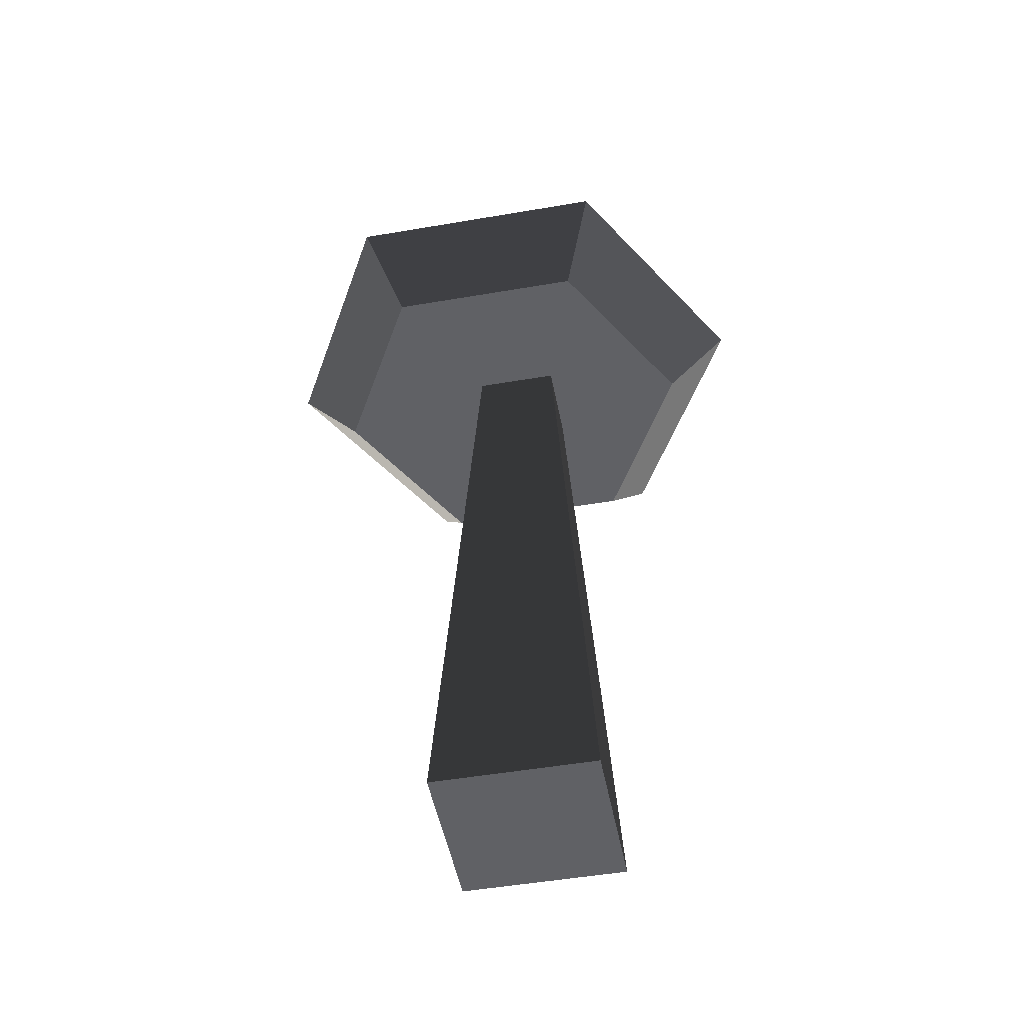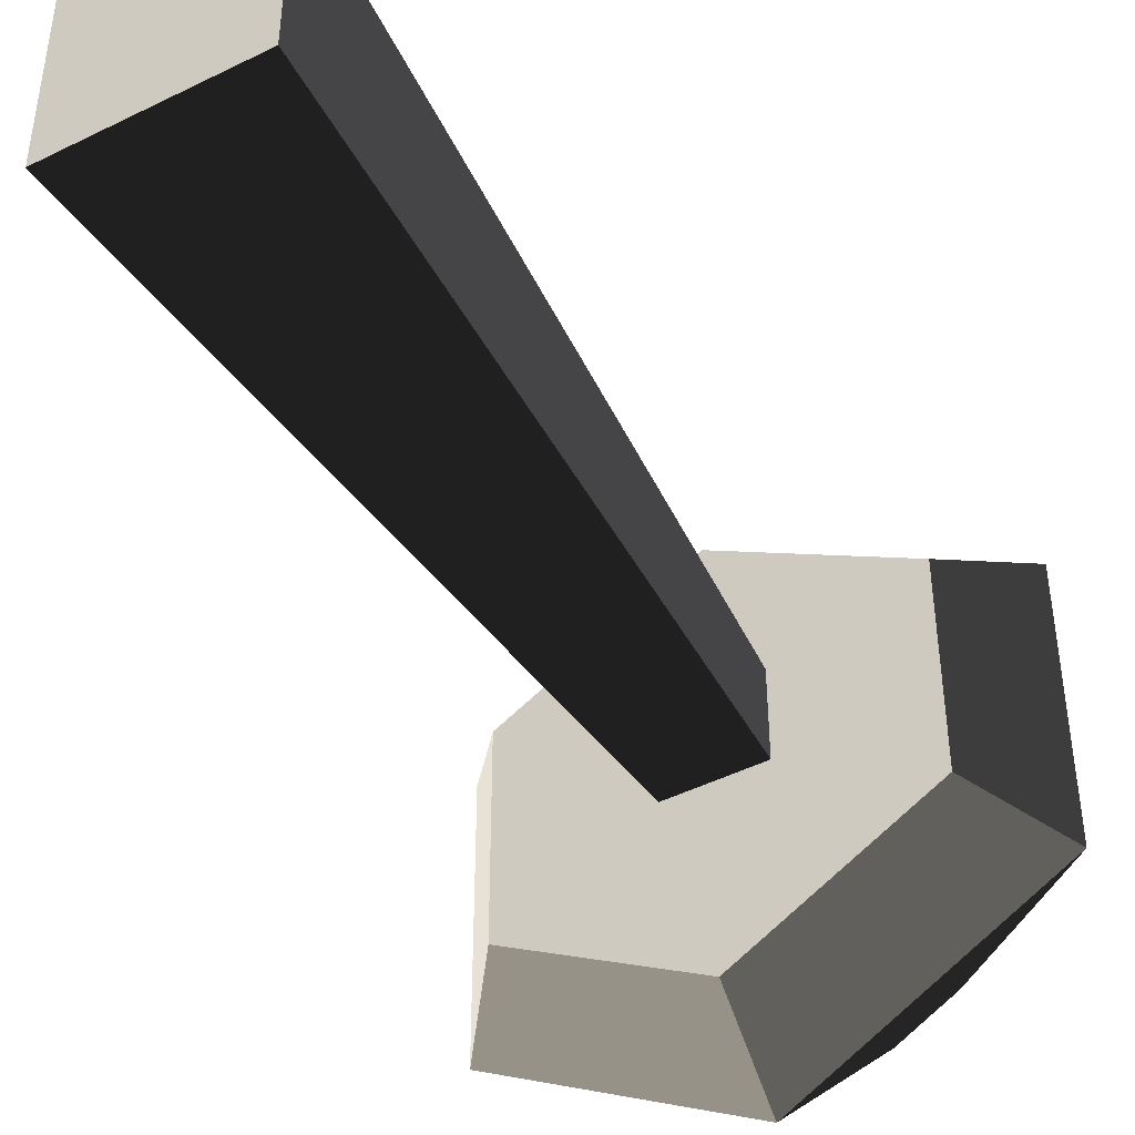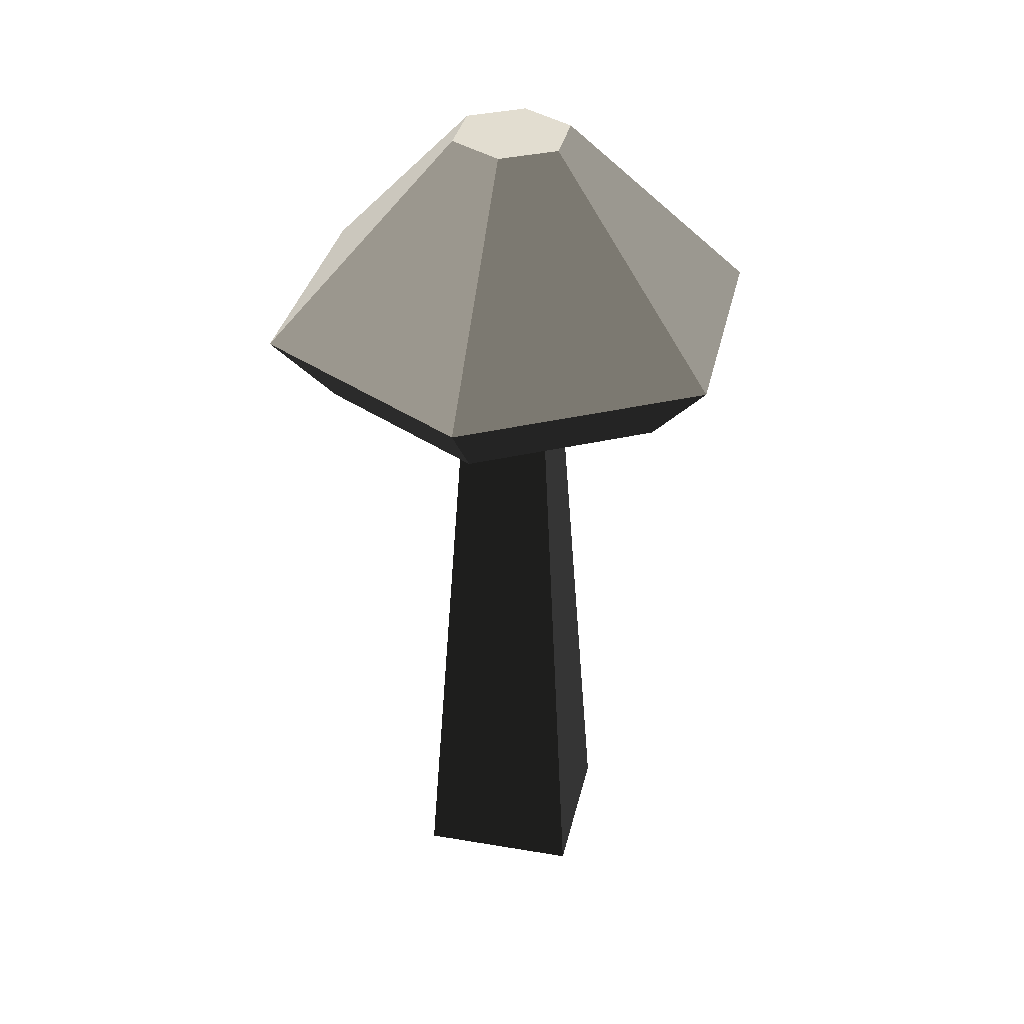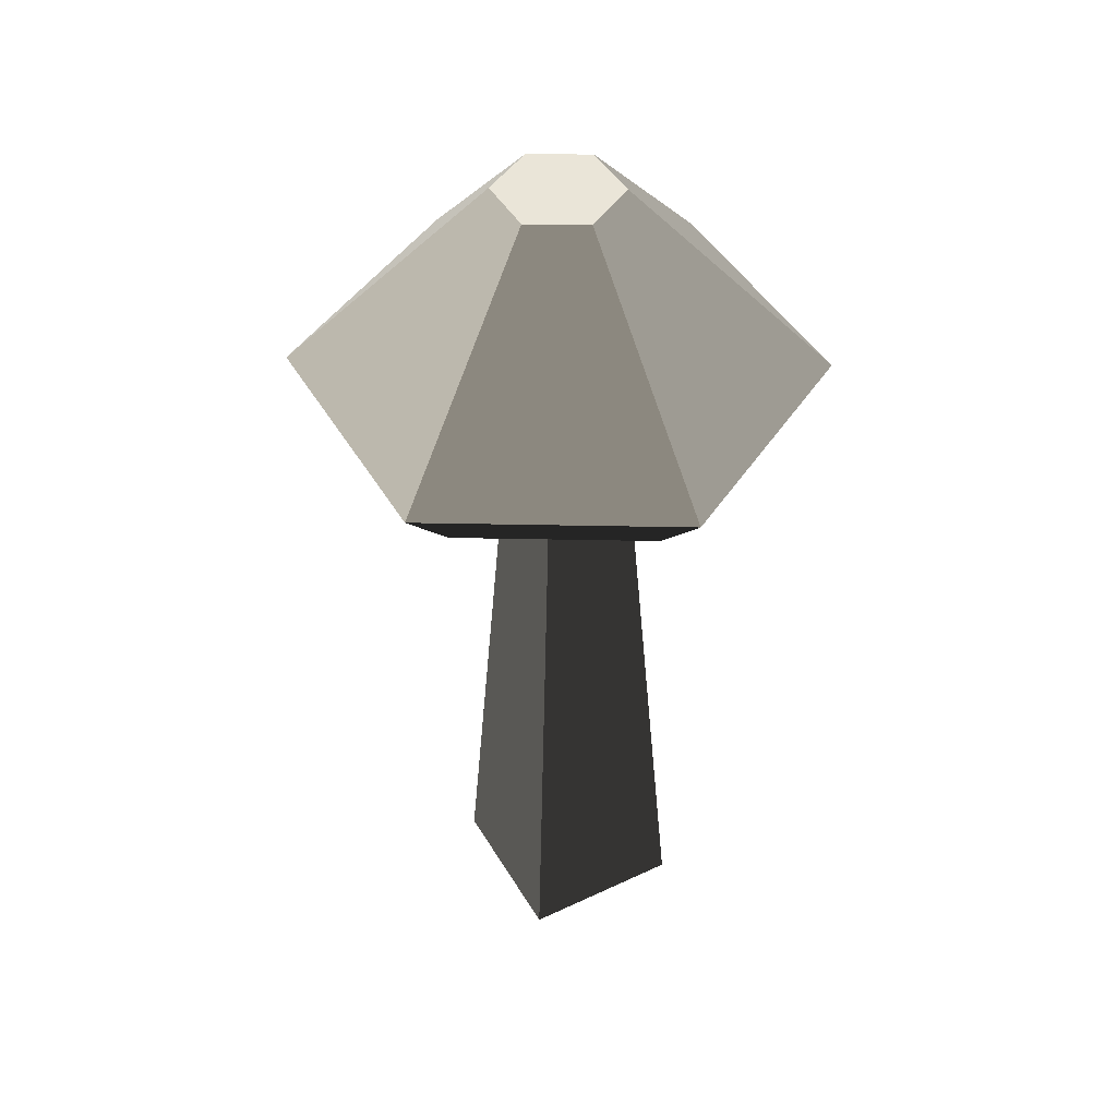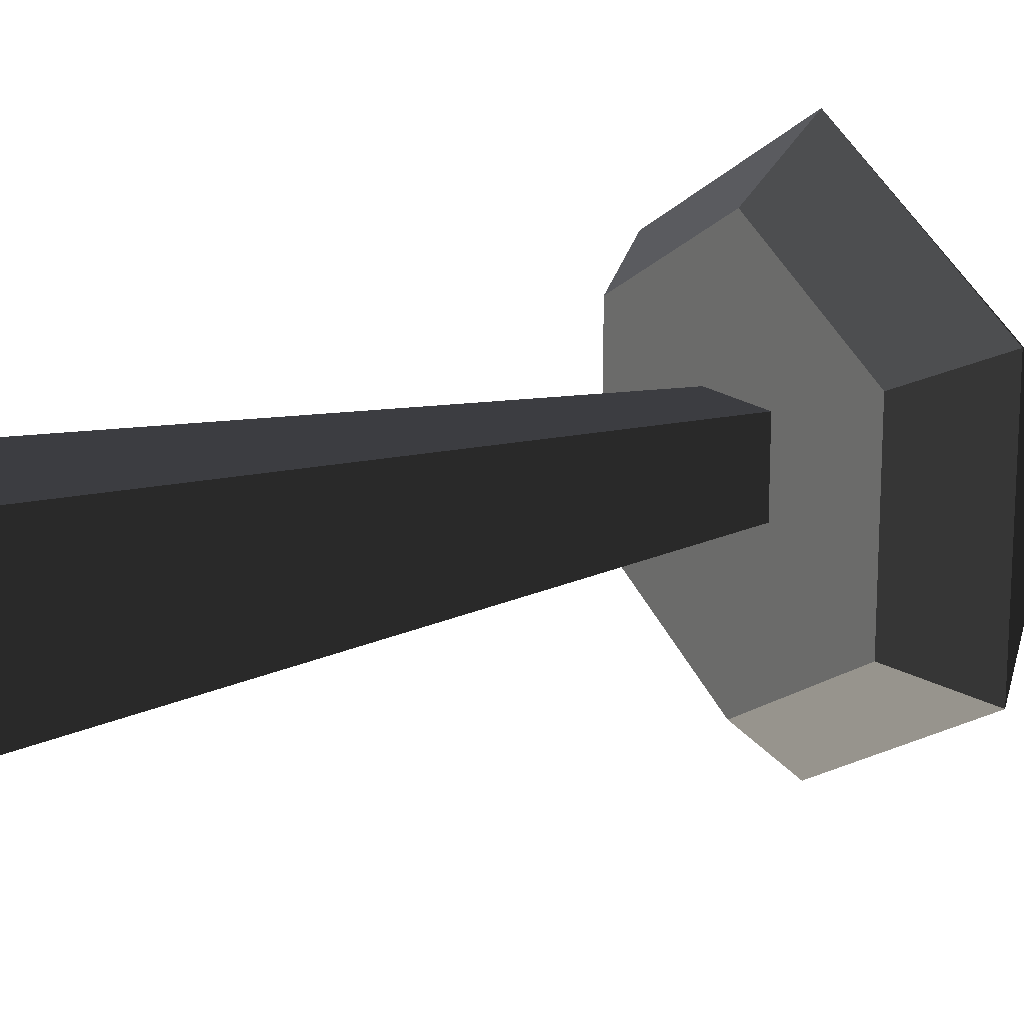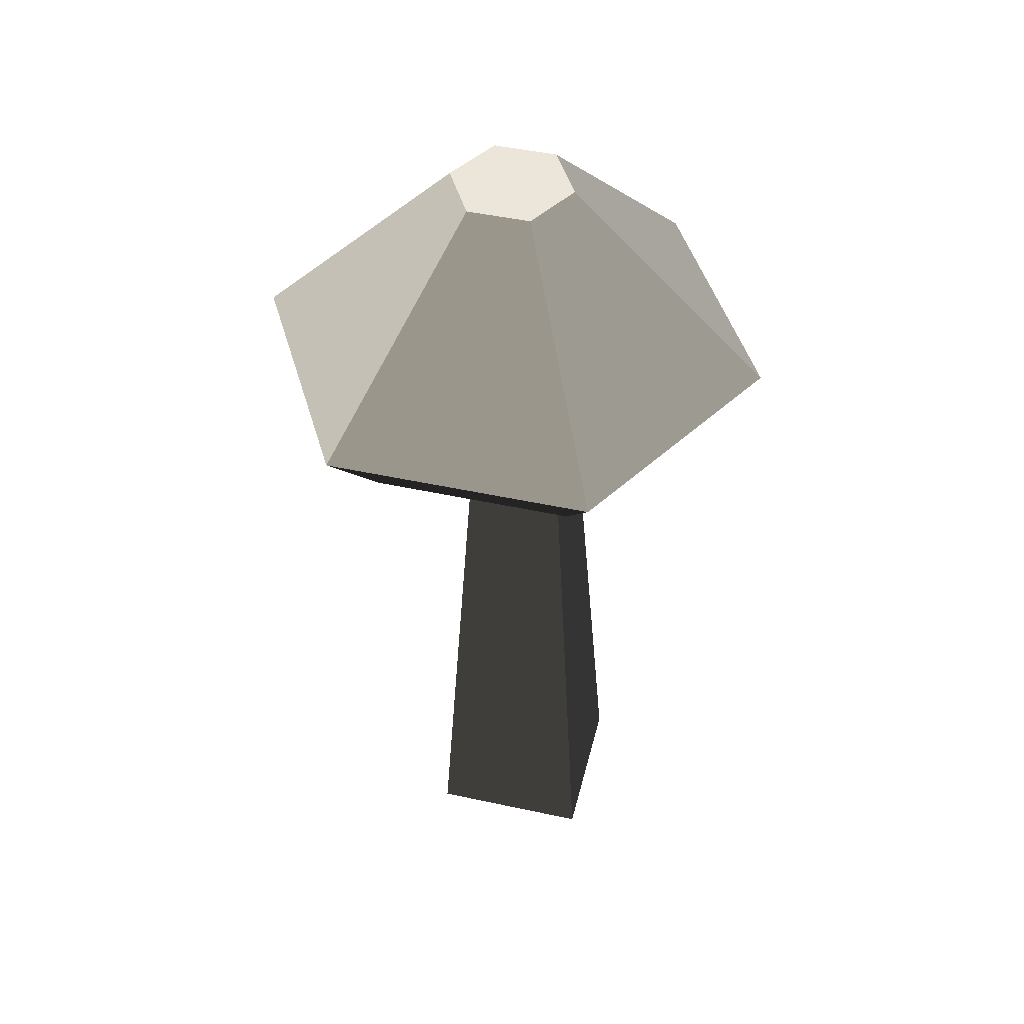
<metadata>
{"format":"obj","ext":"obj","renderer":"f3d","projection":"perspective","resolution":1024,"background":"white","views":[{"elev":-49.2,"azim":-79.2,"up":"+Y"},{"elev":-46.6,"azim":29.5,"up":"+Z"},{"elev":35.1,"azim":-167.3,"up":"+Y"},{"elev":44.8,"azim":-28.7,"up":"+Y"},{"elev":17.1,"azim":57.2,"up":"+Z"},{"elev":46.7,"azim":-76.1,"up":"+Y"}]}
</metadata>
<code>
g mushroom_brownTall
v -0.1737 0 -0.1445
v -0.1737 0 0.2159
v 0.1867 0 -0.1445
v 0.1867 0 0.2159
v 0.3706 1.438 0.2139
v 0 1.438 0.4279
v 0.4941 1.597 0.2852
v 0 1.597 0.5705
v -0.4941 1.597 0.2852
v -0.3706 1.438 0.2139
v -0.4941 1.597 -0.2852
v -0.3706 1.438 -0.2139
v 0 1.438 -0.4279
v 0.3706 1.438 -0.2139
v 0 1.597 -0.5705
v 0.4941 1.597 -0.2852
v 0.0967 1.438 0.1201
v 0.0967 1.438 -0.06294
v -0.08634 1.438 -0.06294
v -0.08634 1.438 0.1201
v -0.1181 2.031 -0.06816
v 0 2.031 -0.1363
v 0.1181 2.031 0.06816
v 0.1181 2.031 -0.06816
v 0 2.031 0.1363
v -0.1181 2.031 0.06816
f 2 1 3
f 3 4 2
f 6 5 7
f 7 8 6
f 10 9 11
f 11 12 10
f 14 13 15
f 15 16 14
f 16 7 5
f 5 14 16
f 10 6 8
f 8 9 10
f 13 12 11
f 11 15 13
f 17 4 3
f 3 18 17
f 10 12 13
f 13 19 10
f 13 18 19
f 13 14 18
f 14 17 18
f 20 6 10
f 10 19 20
f 20 17 6
f 17 5 6
f 17 14 5
f 3 1 19
f 19 18 3
f 1 2 20
f 20 19 1
f 2 4 17
f 17 20 2
f 15 11 21
f 21 22 15
f 15 21 11
f 21 15 22
f 23 7 16
f 16 24 23
f 23 16 7
f 16 23 24
f 8 7 23
f 23 25 8
f 8 23 7
f 23 8 25
f 21 26 25
f 25 22 21
f 25 23 22
f 23 24 22
f 16 15 22
f 22 24 16
f 16 22 15
f 22 16 24
f 11 9 26
f 26 21 11
f 11 26 9
f 26 11 21
f 9 8 25
f 25 26 9
f 9 25 8
f 25 9 26

</code>
